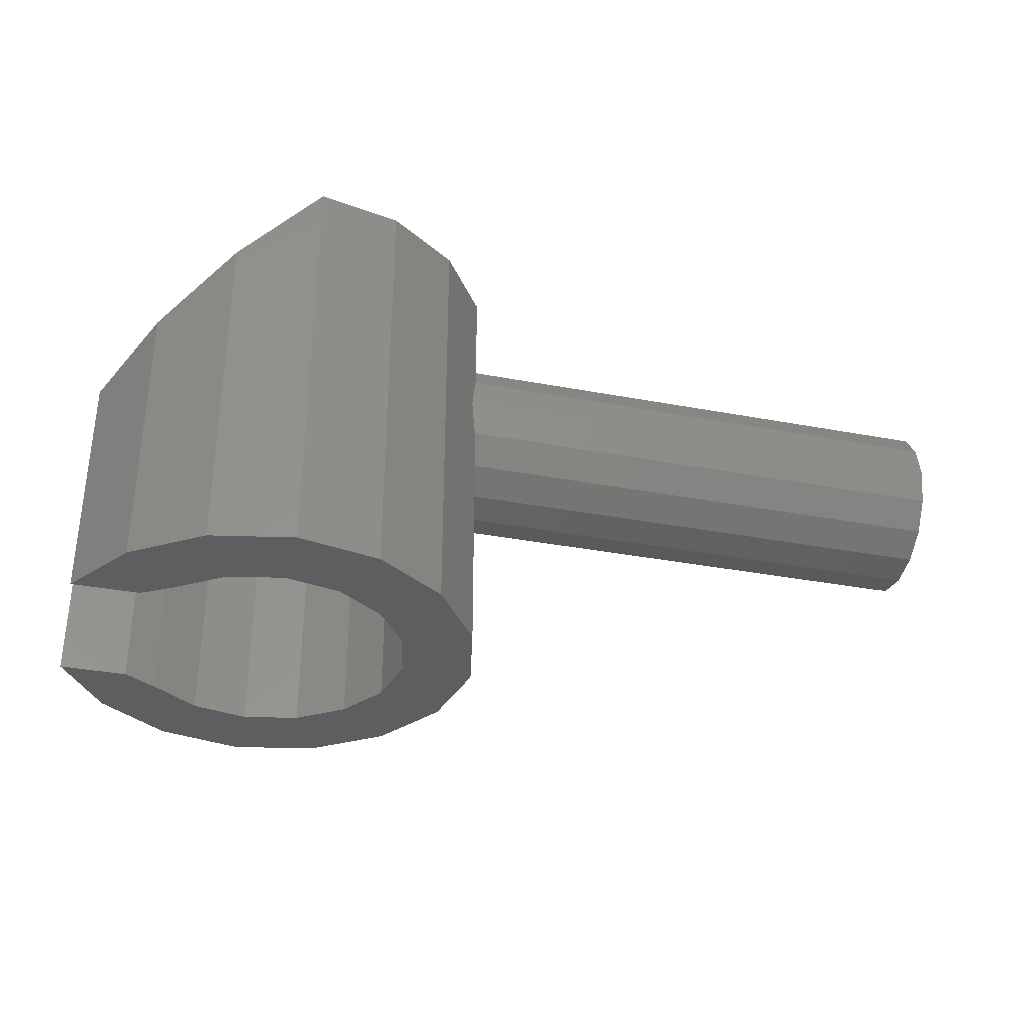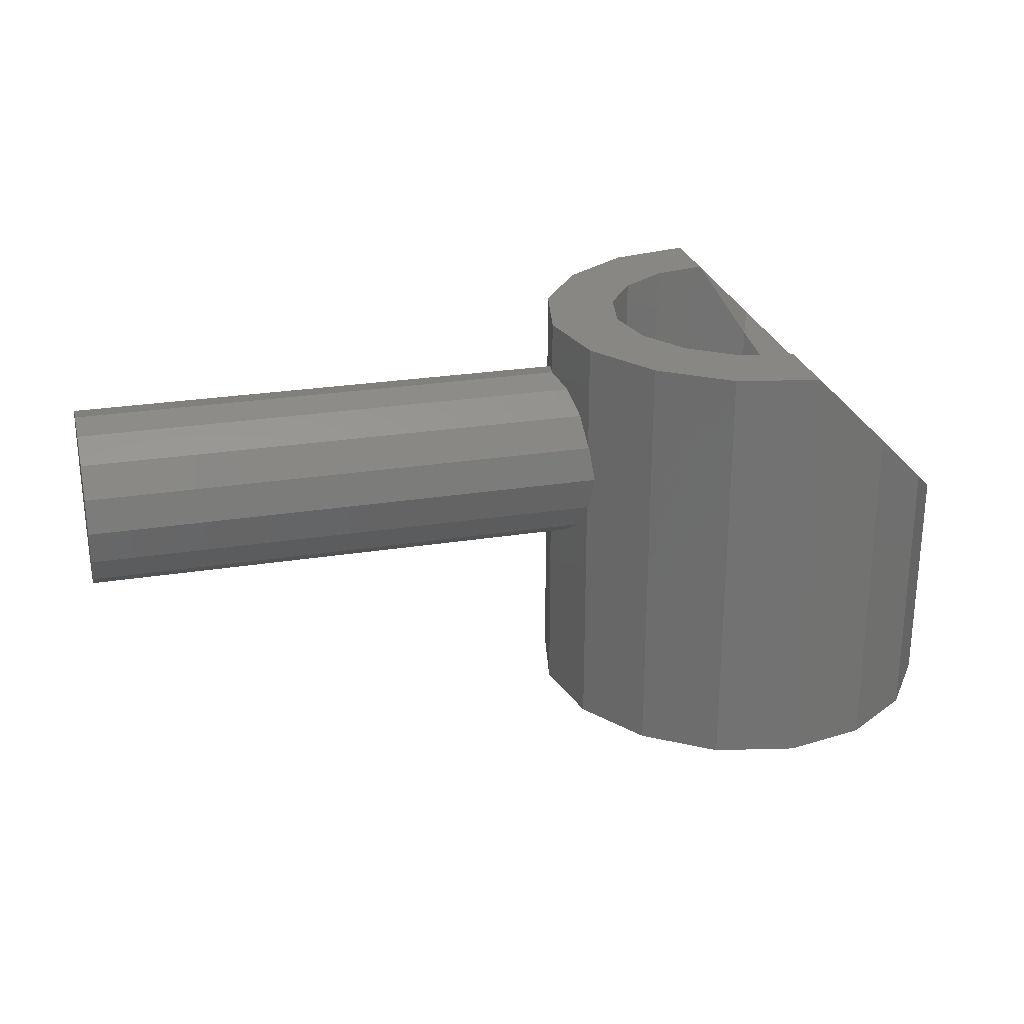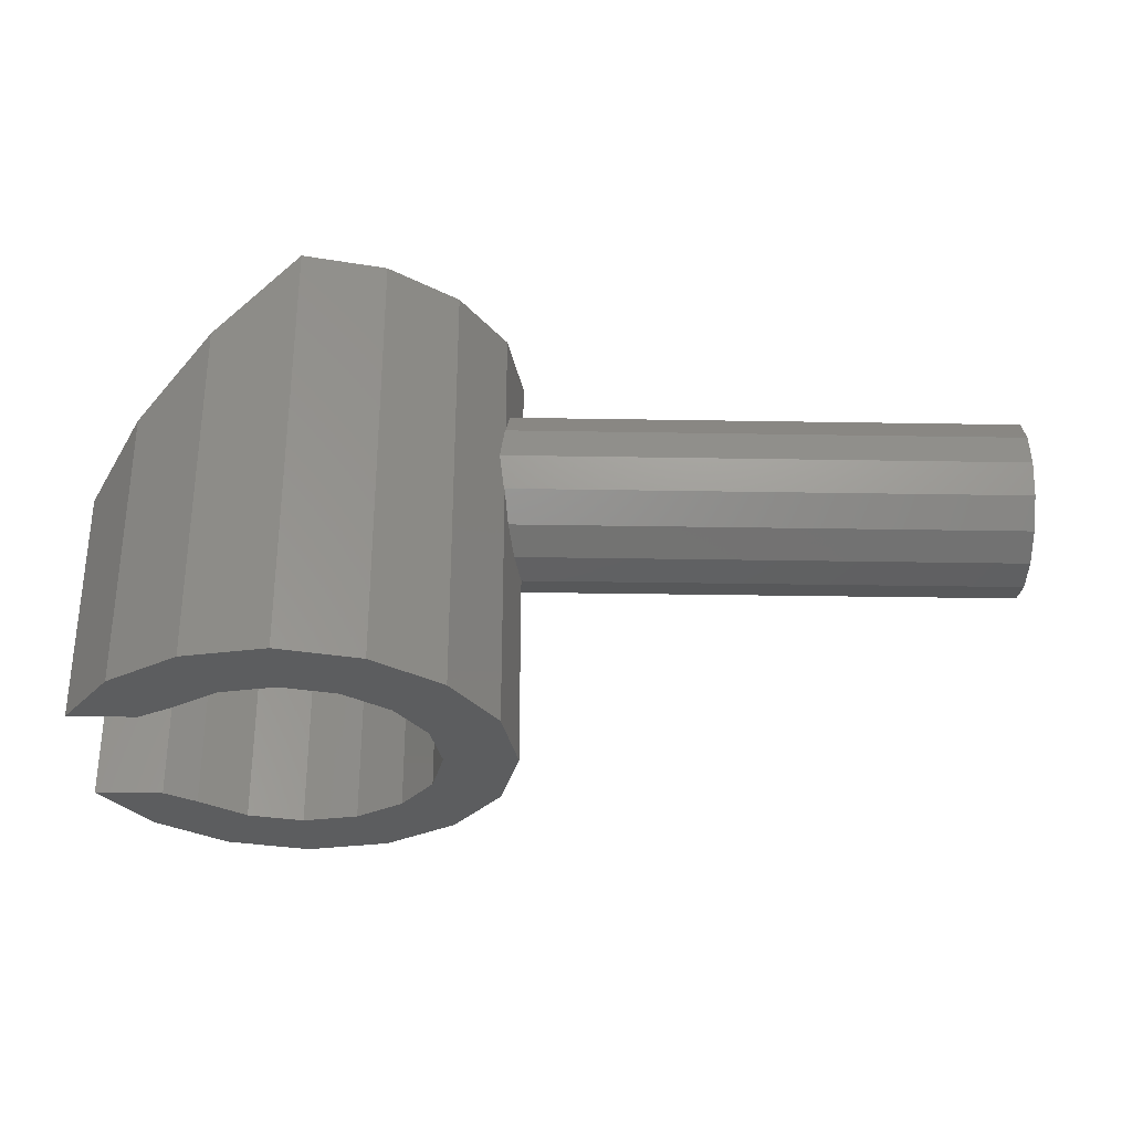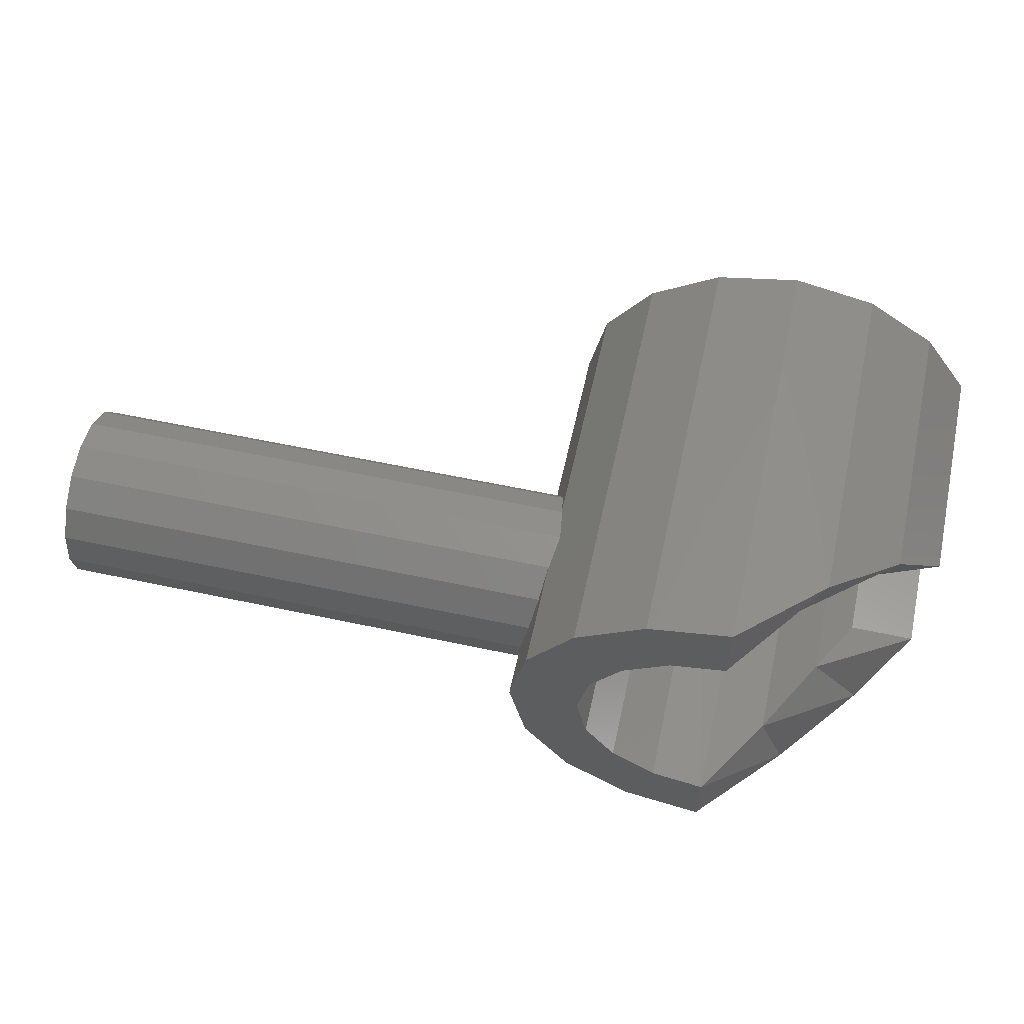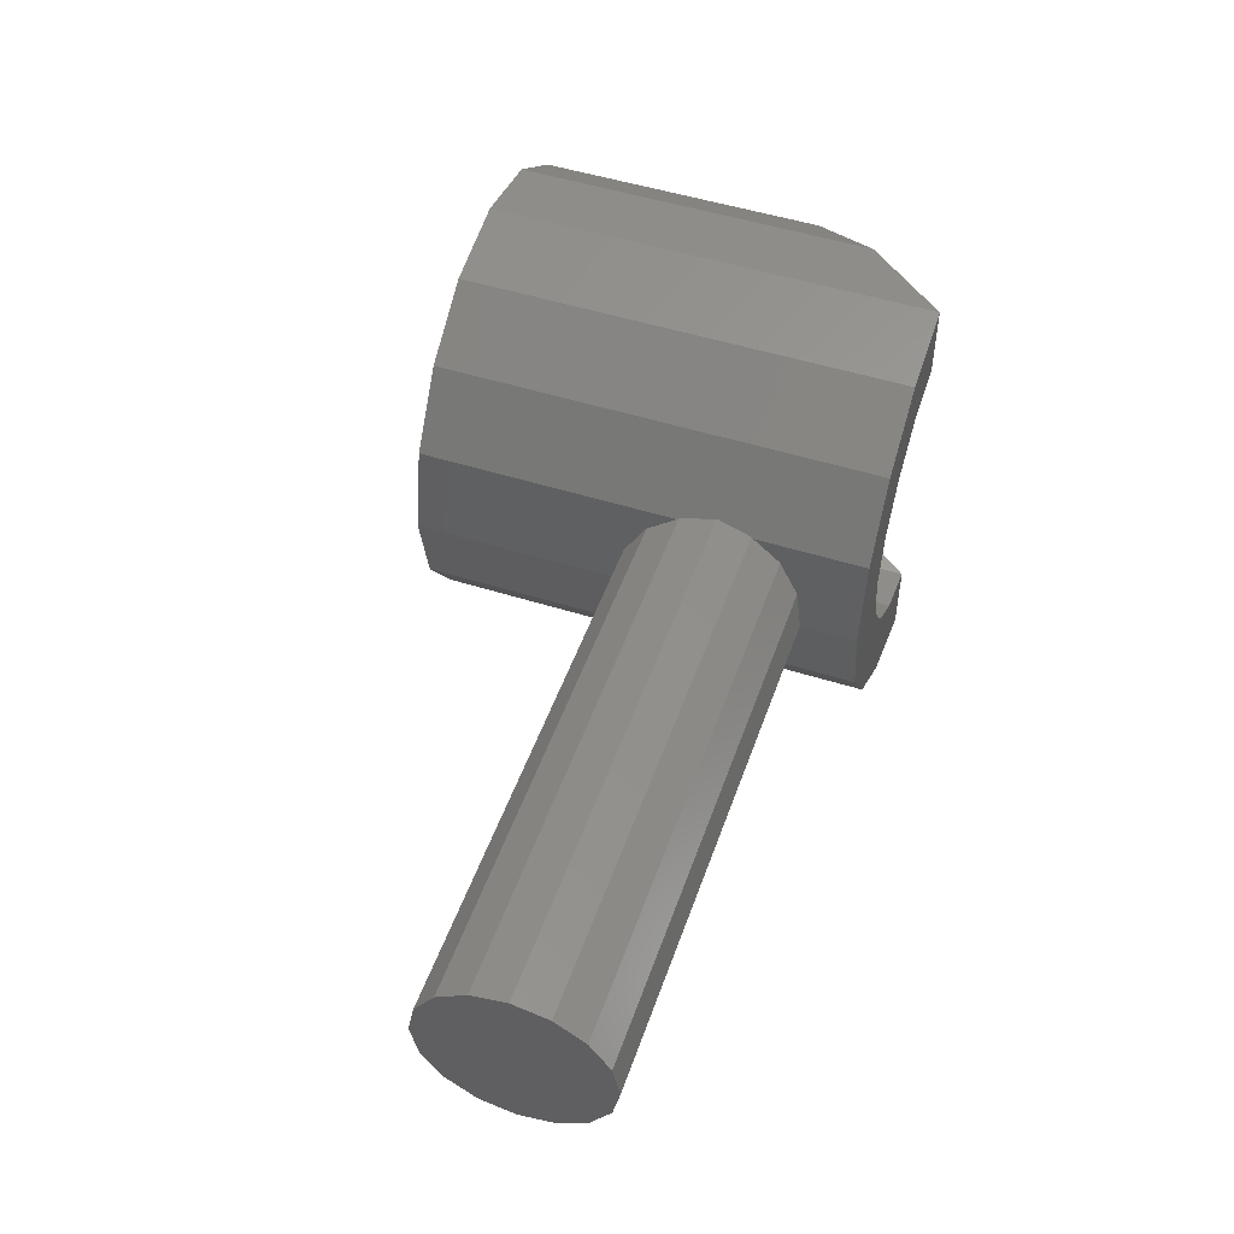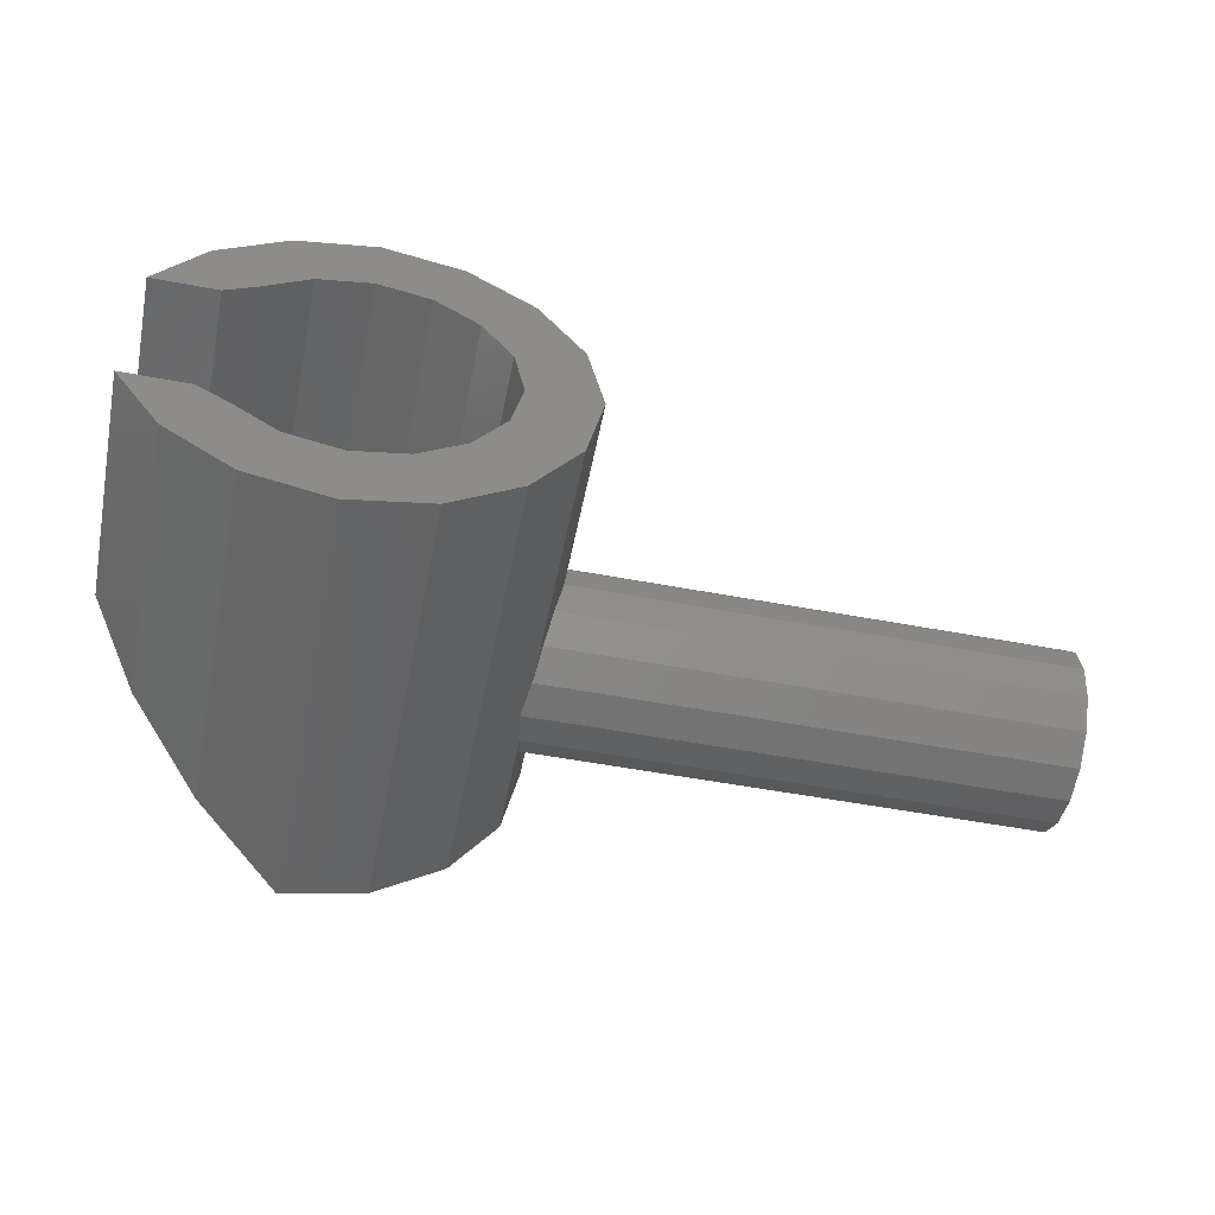
<metadata>
{"format":"stl","ext":"stl","renderer":"f3d","projection":"perspective","resolution":1024,"background":"white","views":[{"elev":-34.4,"azim":-14.3,"up":"+Y"},{"elev":25.9,"azim":165.7,"up":"+Y"},{"elev":-31.0,"azim":-1.4,"up":"+Y"},{"elev":59.0,"azim":-167.6,"up":"+Z"},{"elev":50.4,"azim":109.1,"up":"+Z"},{"elev":-54.0,"azim":-11.3,"up":"+Z"}]}
</metadata>
<code>
# stl→obj: 95 verts, 164 faces
v -0.16 0.32 -0.16
v -0.16 0.32 -0.24
v -0.2512 0.2288 -0.2208
v -0.2208 0.2288 -0.1472
v -0.328 0.152 -0.168
v -0.272 0.152 -0.112
v -0.3808 0.0992 -0.0912
v -0.3072 0.0992 -0.0912
v -0.16 0.32 0.16
v -0.2512 0.2288 0.2208
v -0.16 0.32 0.24
v -0.2208 0.2288 0.1472
v -0.328 0.152 0.168
v -0.272 0.152 0.112
v -0.3808 0.0992 0.0912
v -0.3072 0.0992 0.0912
v 0.64 0.16 0
v 0.64 0.16 0.1
v 0.64 0.1217 0.09239
v 0.64 0.08929 0.07071
v 0.64 0.06761 0.03827
v 0.64 0.06 -0
v 0.64 0.06761 -0.03827
v 0.64 0.08929 -0.07071
v 0.64 0.1217 -0.09239
v 0.64 0.16 -0.1
v 0.64 0.1983 -0.09239
v 0.64 0.2307 -0.07071
v 0.64 0.2524 -0.03827
v 0.64 0.26 0
v 0.64 0.2524 0.03827
v 0.64 0.2307 0.07071
v 0.64 0.1983 0.09239
v 0.08 0.32 0
v 0.08 -0.16 0
v 0.0608 -0.16 -0.0912
v 0.0608 0.32 -0.0912
v 0.008 -0.16 -0.168
v 0.008 0.32 -0.168
v -0.0688 -0.16 -0.2208
v -0.0688 0.32 -0.2208
v -0.16 -0.16 -0.24
v -0.2512 -0.16 -0.2208
v -0.328 -0.16 -0.168
v -0.3808 -0.16 -0.0912
v -0.3808 -0.16 0.0912
v -0.328 -0.16 0.168
v -0.2512 -0.16 0.2208
v -0.16 -0.16 0.24
v -0.0688 -0.16 0.2208
v -0.0688 0.32 0.2208
v 0.008 -0.16 0.168
v 0.008 0.32 0.168
v 0.0608 -0.16 0.0912
v 0.0608 0.32 0.0912
v 0 0.32 0
v -0.0128 0.32 -0.0608
v -0.0128 -0.16 -0.0608
v 0 -0.16 0
v -0.048 0.32 -0.112
v -0.048 -0.16 -0.112
v -0.0992 0.32 -0.1472
v -0.0992 -0.16 -0.1472
v -0.16 -0.16 -0.16
v -0.2208 -0.16 -0.1472
v -0.272 -0.16 -0.112
v -0.3072 -0.16 -0.0912
v -0.272 -0.16 0.112
v -0.3072 -0.16 0.0912
v -0.2208 -0.16 0.1472
v -0.16 -0.16 0.16
v -0.0992 0.32 0.1472
v -0.0992 -0.16 0.1472
v -0.048 0.32 0.112
v -0.048 -0.16 0.112
v -0.0128 0.32 0.0608
v -0.0128 -0.16 0.0608
v 0 0.16 -0.1
v 0 0.1217 -0.09239
v 0 0.08929 -0.07071
v 0 0.06761 -0.03827
v 0.64 0.06 0
v 0 0.06 0
v 0 0.06761 0.03827
v 0 0.08929 0.07071
v 0 0.1217 0.09239
v 0 0.16 0.1
v 0 0.1983 0.09239
v 0 0.2307 0.07071
v 0 0.2524 0.03827
v 0.64 0.26 -0
v 0 0.26 -0
v 0 0.2524 -0.03827
v 0 0.2307 -0.07071
v 0 0.1983 -0.09239
f 1 2 3
f 1 3 4
f 4 3 5
f 4 5 6
f 5 7 6
f 6 7 8
f 9 10 11
f 9 12 10
f 12 13 10
f 12 14 13
f 13 14 15
f 14 16 15
f 17 18 19
f 17 19 20
f 17 20 21
f 17 21 22
f 17 22 23
f 17 23 24
f 17 24 25
f 17 25 26
f 17 26 27
f 17 27 28
f 17 28 29
f 17 29 30
f 17 30 31
f 17 31 32
f 17 32 33
f 17 33 18
f 34 35 36
f 34 36 37
f 37 36 38
f 37 38 39
f 39 38 40
f 39 40 41
f 41 40 42
f 41 42 2
f 2 42 43
f 2 43 3
f 3 43 44
f 3 44 5
f 5 44 45
f 5 45 7
f 15 46 47
f 15 47 13
f 13 47 48
f 13 48 10
f 10 48 49
f 10 49 11
f 11 49 50
f 11 50 51
f 51 50 52
f 51 52 53
f 53 52 54
f 53 54 55
f 55 54 35
f 55 35 34
f 56 57 58
f 56 58 59
f 57 60 61
f 57 61 58
f 60 62 63
f 60 63 61
f 62 1 64
f 62 64 63
f 1 4 65
f 1 65 64
f 4 6 66
f 4 66 65
f 6 8 67
f 6 67 66
f 16 14 68
f 16 68 69
f 14 12 70
f 14 70 68
f 12 9 71
f 12 71 70
f 9 72 73
f 9 73 71
f 72 74 75
f 72 75 73
f 74 76 77
f 74 77 75
f 76 56 59
f 76 59 77
f 45 67 8
f 45 8 7
f 46 15 16
f 46 16 69
f 36 35 59
f 36 59 58
f 38 36 58
f 38 58 61
f 40 38 61
f 40 61 63
f 42 40 63
f 42 63 64
f 43 42 64
f 43 64 65
f 44 43 65
f 44 65 66
f 45 44 66
f 45 66 67
f 47 46 69
f 47 69 68
f 48 47 68
f 48 68 70
f 49 48 70
f 49 70 71
f 50 49 71
f 50 71 73
f 52 50 73
f 52 73 75
f 54 52 75
f 54 75 77
f 35 54 77
f 35 77 59
f 34 37 57
f 34 57 56
f 37 39 60
f 37 60 57
f 39 41 62
f 39 62 60
f 41 2 1
f 41 1 62
f 11 51 72
f 11 72 9
f 51 53 74
f 51 74 72
f 53 55 76
f 53 76 74
f 55 34 56
f 55 56 76
f 78 26 25
f 78 25 79
f 79 25 24
f 79 24 80
f 80 24 23
f 80 23 81
f 81 23 82
f 81 82 83
f 83 82 21
f 83 21 84
f 84 21 20
f 84 20 85
f 85 20 19
f 85 19 86
f 86 19 18
f 86 18 87
f 87 18 33
f 87 33 88
f 88 33 32
f 88 32 89
f 89 32 31
f 89 31 90
f 90 31 91
f 90 91 92
f 92 91 29
f 92 29 93
f 93 29 28
f 93 28 94
f 94 28 27
f 94 27 95
f 95 27 26
f 95 26 78

</code>
